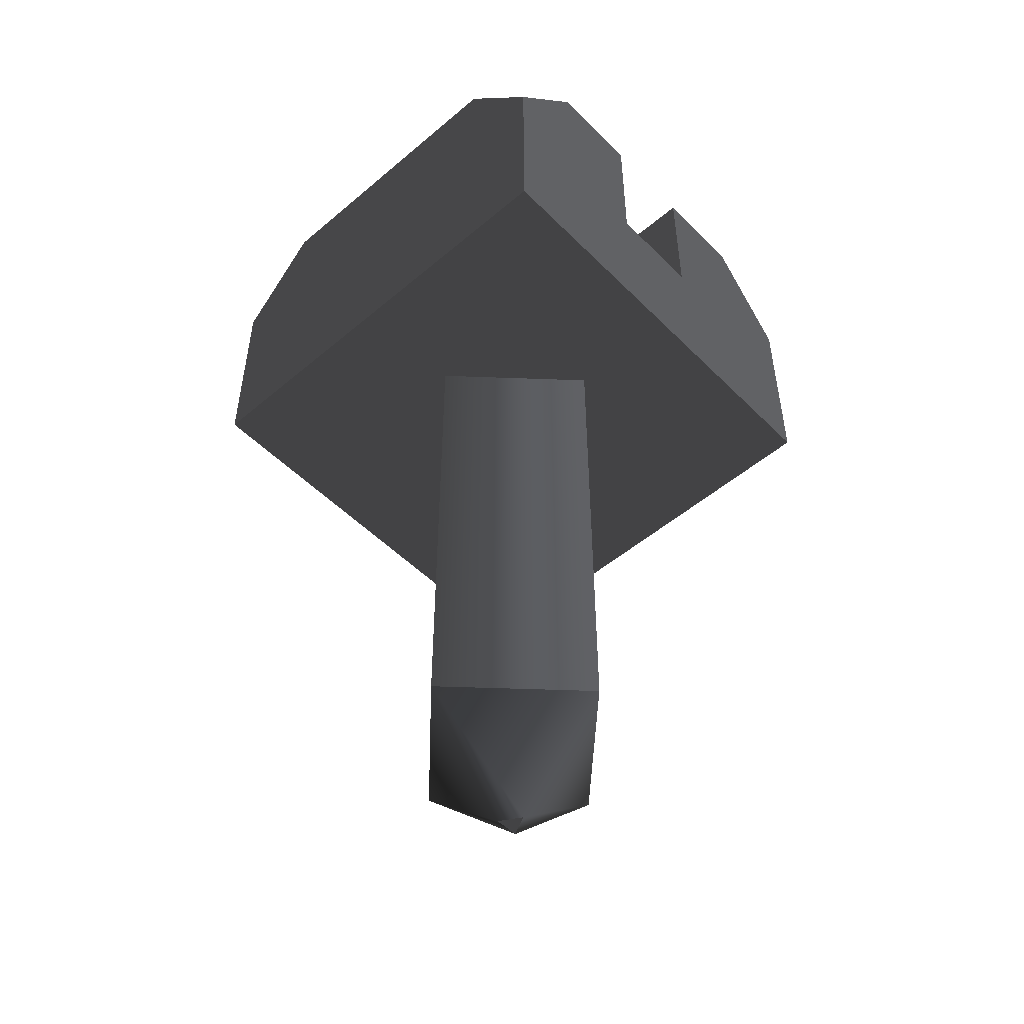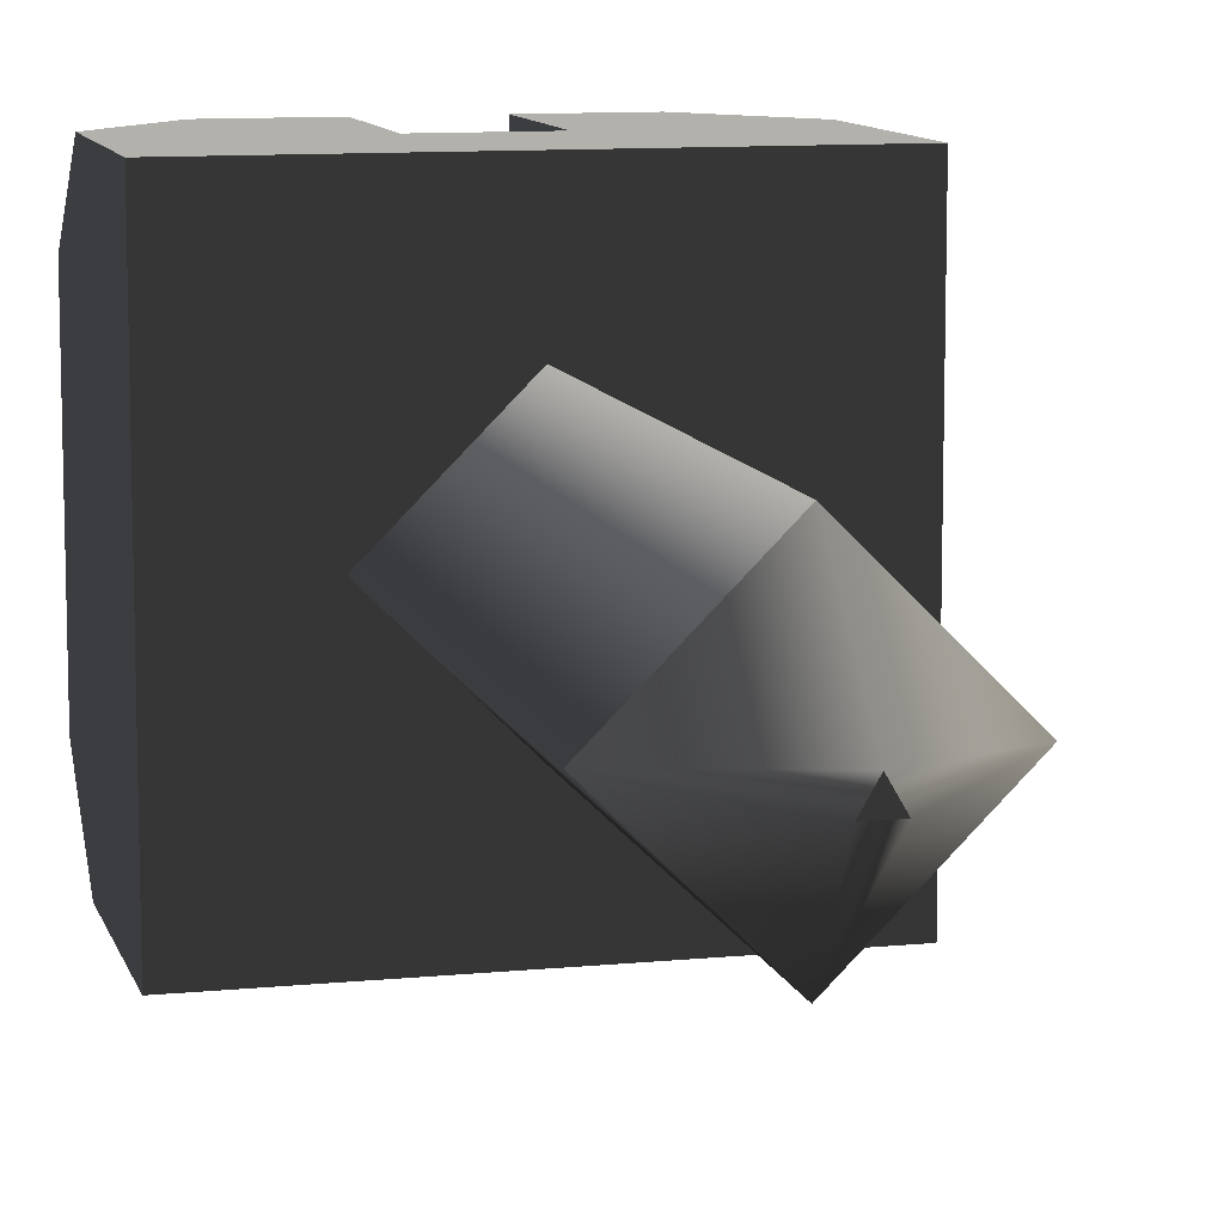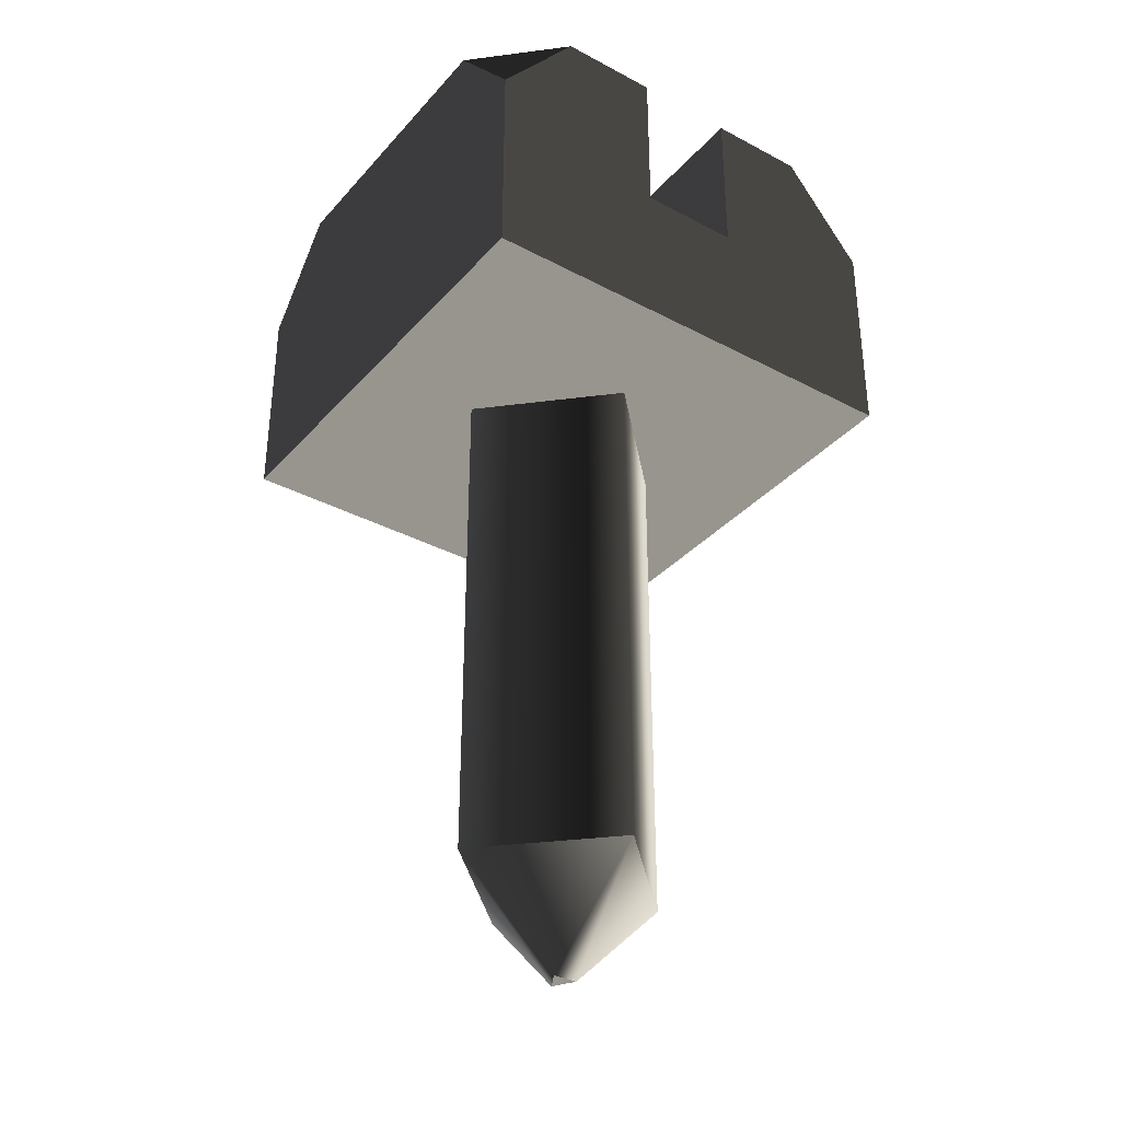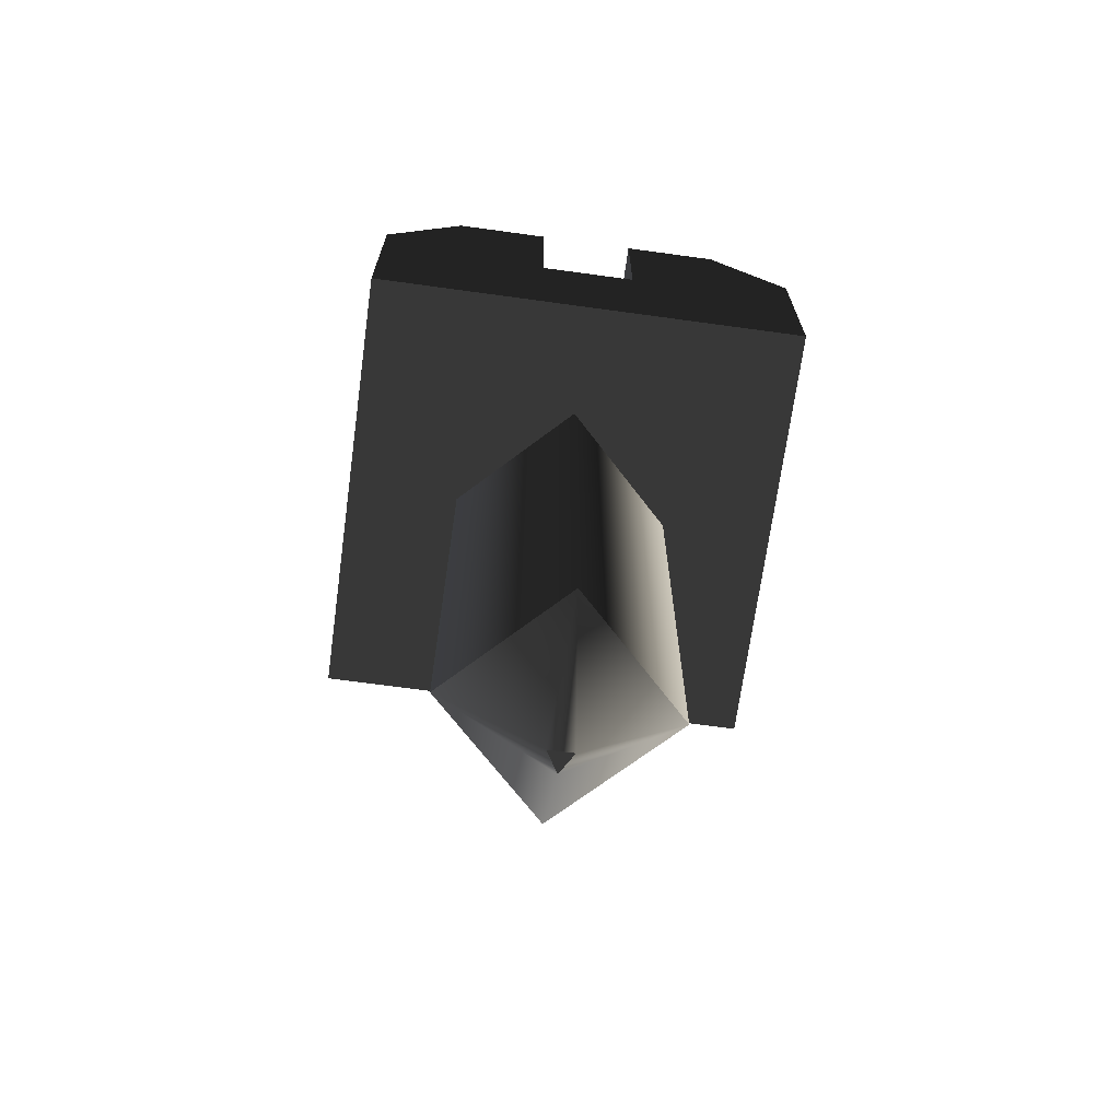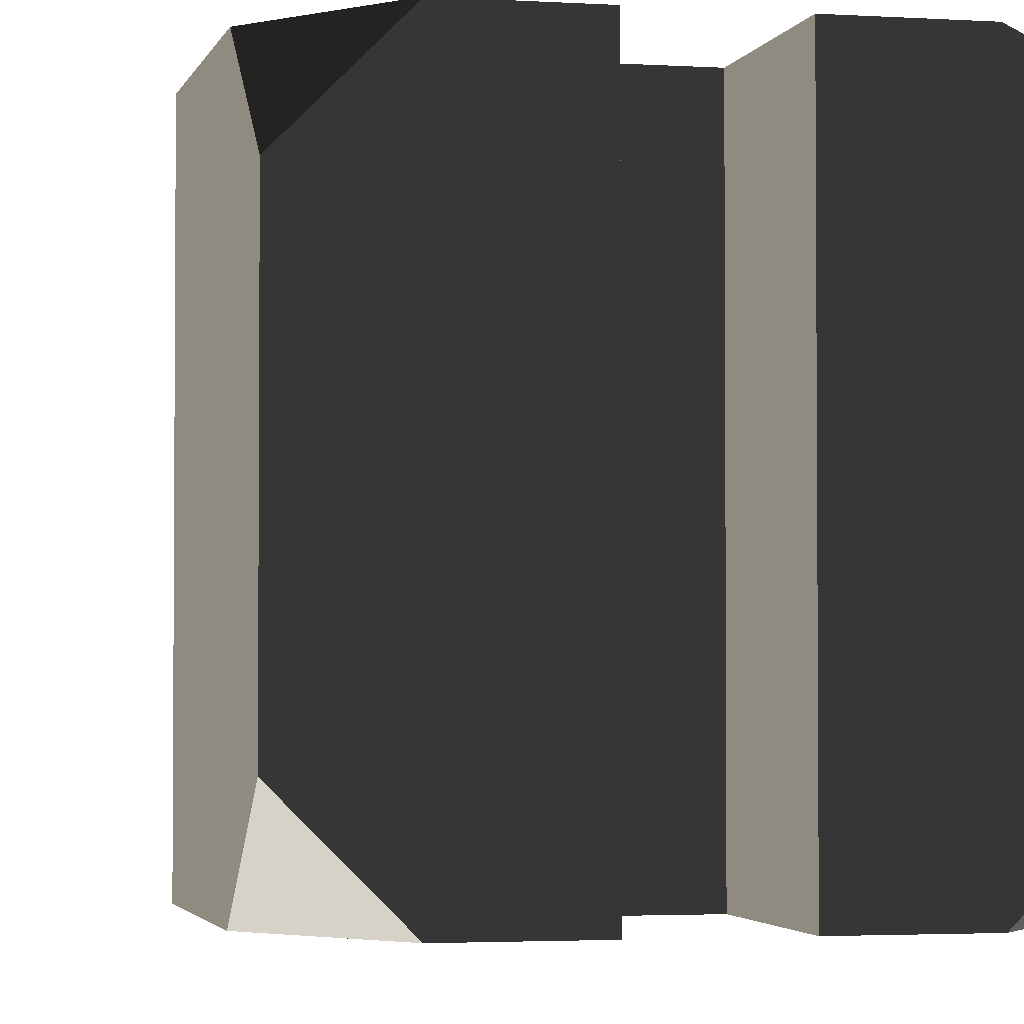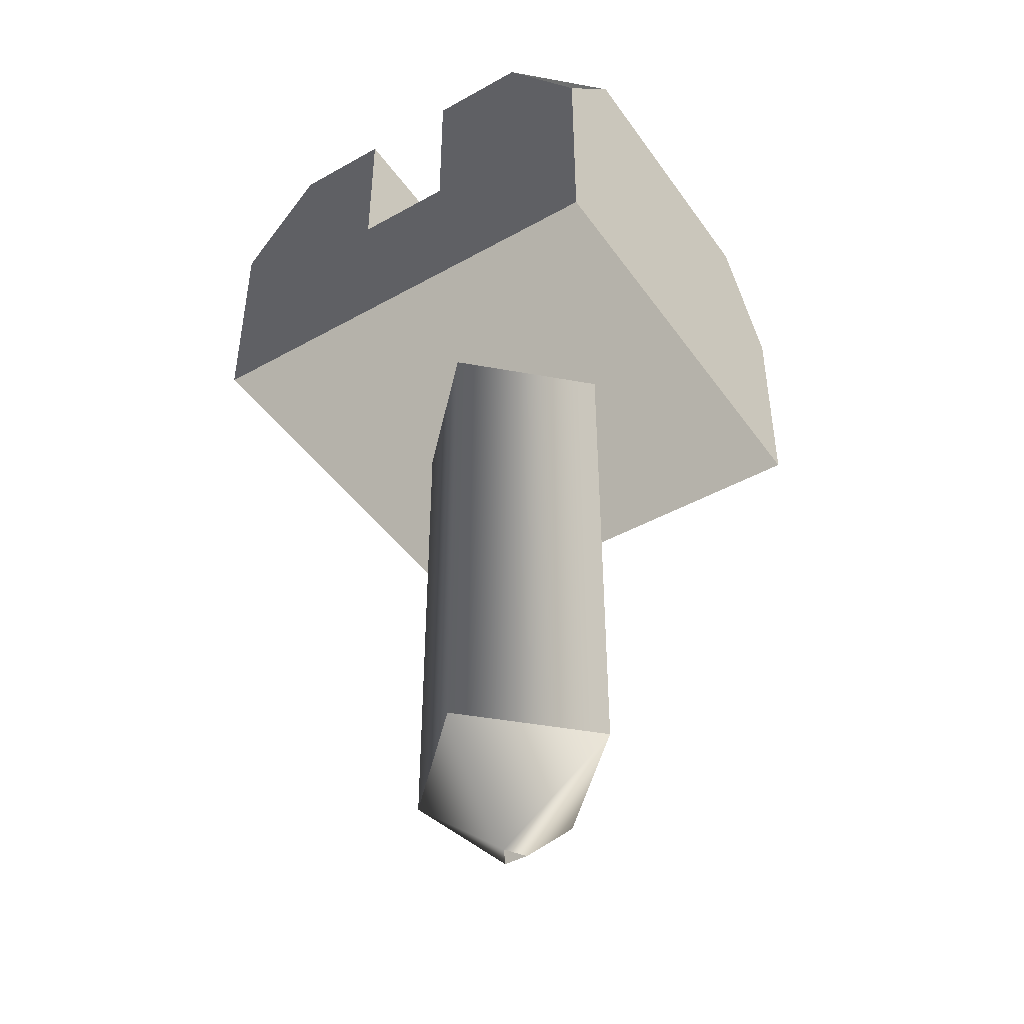
<metadata>
{"format":"obj","ext":"obj","renderer":"f3d","projection":"perspective","resolution":1024,"background":"white","views":[{"elev":-50.6,"azim":-47.3,"up":"+Y"},{"elev":10.3,"azim":-14.2,"up":"+Z"},{"elev":-34.8,"azim":144.7,"up":"+Y"},{"elev":-69.2,"azim":172.2,"up":"+Y"},{"elev":-2.6,"azim":167.1,"up":"+Z"},{"elev":-44.5,"azim":33.0,"up":"+Y"}]}
</metadata>
<code>
g Face_1
v 0.04082 0.2427 -0.0752
v 0.03942 0.2427 -0.0766
v 0.04082 0.2427 -0.078
v 0.04222 0.2427 -0.0766
v 0.04082 0.2427 -0.0752
v 0.04082 0.2365 -0.0752
v 0.04222 0.2365 -0.0766
v 0.04082 0.2365 -0.078
v 0.03942 0.2365 -0.0766
v 0.04082 0.2365 -0.0752
f 4 5 6
f 4 6 7
f 3 7 8
f 3 4 7
f 2 8 9
f 2 3 8
f 1 9 10
f 1 2 9
g Face_2
v 0.03797 0.2427 -0.07945
v 0.03797 0.2427 -0.07375
v 0.04367 0.2427 -0.07375
v 0.04367 0.2427 -0.07945
v 0.04082 0.2427 -0.0752
v 0.03942 0.2427 -0.0766
v 0.04082 0.2427 -0.078
v 0.04222 0.2427 -0.0766
f 17 16 11
f 14 17 11
f 12 11 16
f 18 17 14
f 15 12 16
f 13 15 18
f 13 18 14
f 13 12 15
g Face_3
v 0.04082 0.2352 -0.07643
v 0.04097 0.2352 -0.07669
v 0.04067 0.2352 -0.07669
v 0.04082 0.2352 -0.07643
v 0.04082 0.2365 -0.0752
v 0.04082 0.2365 -0.0752
v 0.04222 0.2365 -0.0766
v 0.04082 0.2365 -0.078
v 0.03942 0.2365 -0.0766
f 25 19 20
f 25 24 19
f 26 20 21
f 26 25 20
f 27 21 22
f 27 26 21
f 23 27 22
g Face_4
v 0.03797 0.2454 -0.07945
v 0.03797 0.2466 -0.07845
v 0.03797 0.2466 -0.07475
v 0.03797 0.2454 -0.07375
v 0.03797 0.2427 -0.07375
v 0.03797 0.2427 -0.07945
f 28 32 31
f 28 33 32
f 29 31 30
f 29 28 31
g Face_5
v 0.04367 0.2454 -0.07945
v 0.04267 0.2466 -0.07945
v 0.04144 0.2466 -0.07945
v 0.04144 0.2446 -0.07945
v 0.04019 0.2446 -0.07945
v 0.04019 0.2466 -0.07945
v 0.03897 0.2466 -0.07945
v 0.03797 0.2454 -0.07945
v 0.03797 0.2427 -0.07945
v 0.04367 0.2427 -0.07945
f 38 42 41
f 40 38 41
f 43 38 37
f 43 42 38
f 39 38 40
f 34 43 37
f 35 37 36
f 35 34 37
g Face_6
v 0.04367 0.2466 -0.07845
v 0.04367 0.2454 -0.07945
v 0.04367 0.2427 -0.07945
v 0.04367 0.2427 -0.07375
v 0.04367 0.2454 -0.07375
v 0.04367 0.2466 -0.07475
f 48 46 45
f 48 47 46
f 49 45 44
f 49 48 45
g Face_7
v 0.03797 0.2454 -0.07375
v 0.03897 0.2466 -0.07375
v 0.04019 0.2466 -0.07375
v 0.04019 0.2446 -0.07375
v 0.04144 0.2446 -0.07375
v 0.04144 0.2466 -0.07375
v 0.04267 0.2466 -0.07375
v 0.04367 0.2454 -0.07375
v 0.04367 0.2427 -0.07375
v 0.03797 0.2427 -0.07375
f 54 58 57
f 56 54 57
f 59 54 53
f 59 58 54
f 55 54 56
f 50 59 53
f 51 53 52
f 51 50 53
g Face_8
v 0.04082 0.2352 -0.07643
v 0.04097 0.2352 -0.07669
v 0.04067 0.2352 -0.07669
f 61 60 62
g Face_9
v 0.03897 0.2466 -0.07945
v 0.03797 0.2454 -0.07945
v 0.03797 0.2466 -0.07845
f 65 63 64
g Face_10
v 0.03797 0.2466 -0.07475
v 0.03797 0.2454 -0.07375
v 0.03897 0.2466 -0.07375
f 68 66 67
g Face_11
v 0.03897 0.2466 -0.07375
v 0.04019 0.2466 -0.07375
v 0.04019 0.2466 -0.07945
v 0.03897 0.2466 -0.07945
v 0.03797 0.2466 -0.07845
v 0.03797 0.2466 -0.07475
f 71 72 73
f 70 73 74
f 70 74 69
f 70 71 73
g Face_12
v 0.04367 0.2466 -0.07845
v 0.04367 0.2454 -0.07945
v 0.04267 0.2466 -0.07945
f 77 75 76
g Face_13
v 0.04019 0.2466 -0.07375
v 0.04019 0.2466 -0.07945
v 0.04019 0.2446 -0.07945
v 0.04019 0.2446 -0.07375
f 78 80 79
f 78 81 80
g Face_14
v 0.04144 0.2466 -0.07945
v 0.04144 0.2466 -0.07375
v 0.04144 0.2446 -0.07375
v 0.04144 0.2446 -0.07945
f 82 84 83
f 82 85 84
g Face_15
v 0.04144 0.2466 -0.07375
v 0.04267 0.2466 -0.07375
v 0.04367 0.2466 -0.07475
v 0.04367 0.2466 -0.07845
v 0.04267 0.2466 -0.07945
v 0.04144 0.2466 -0.07945
f 89 90 91
f 88 91 86
f 88 89 91
f 87 88 86
g Face_16
v 0.04267 0.2466 -0.07375
v 0.04367 0.2454 -0.07375
v 0.04367 0.2466 -0.07475
f 94 92 93
g Face_17
v 0.04144 0.2446 -0.07375
v 0.04144 0.2446 -0.07945
v 0.04019 0.2446 -0.07945
v 0.04019 0.2446 -0.07375
f 95 96 97
f 95 97 98

</code>
